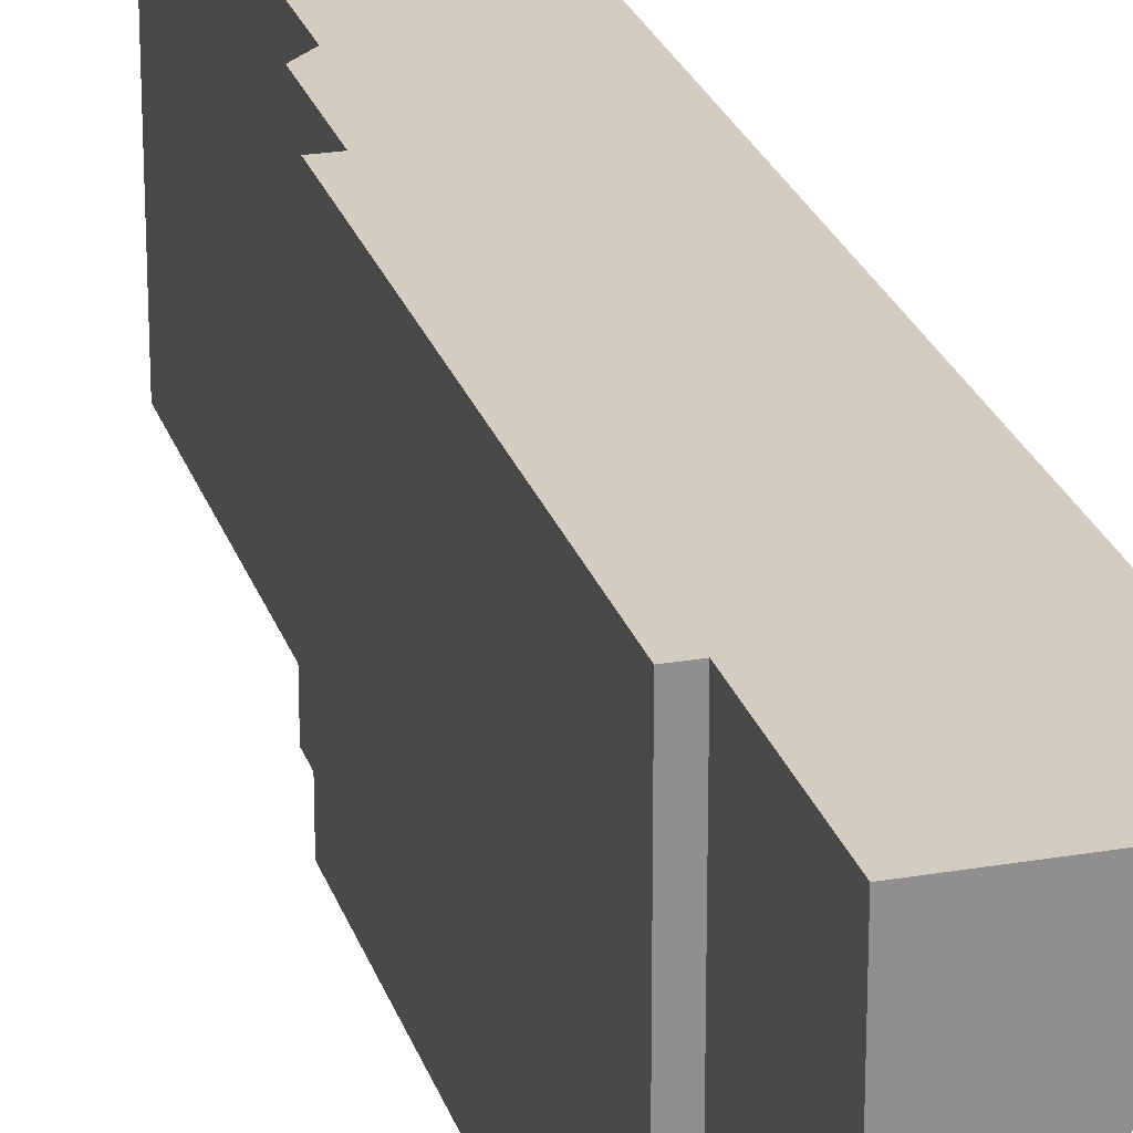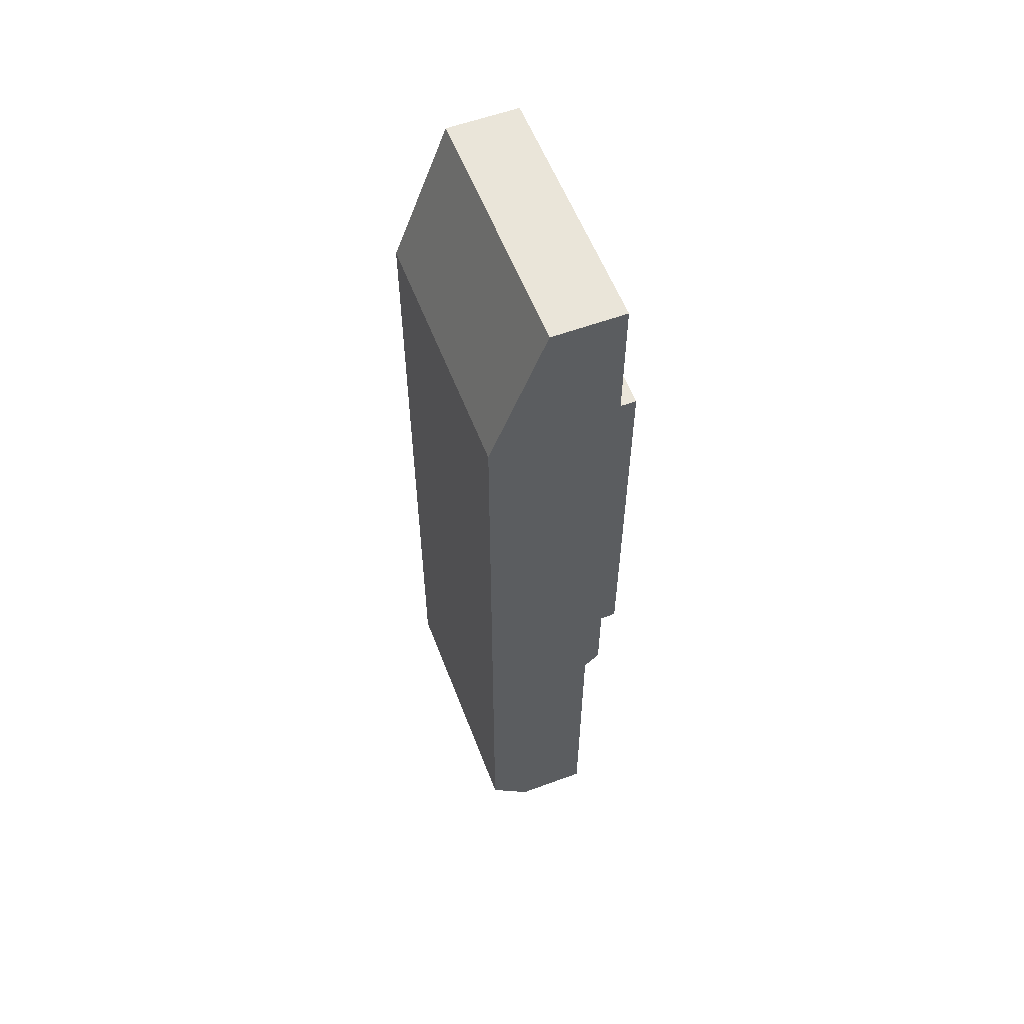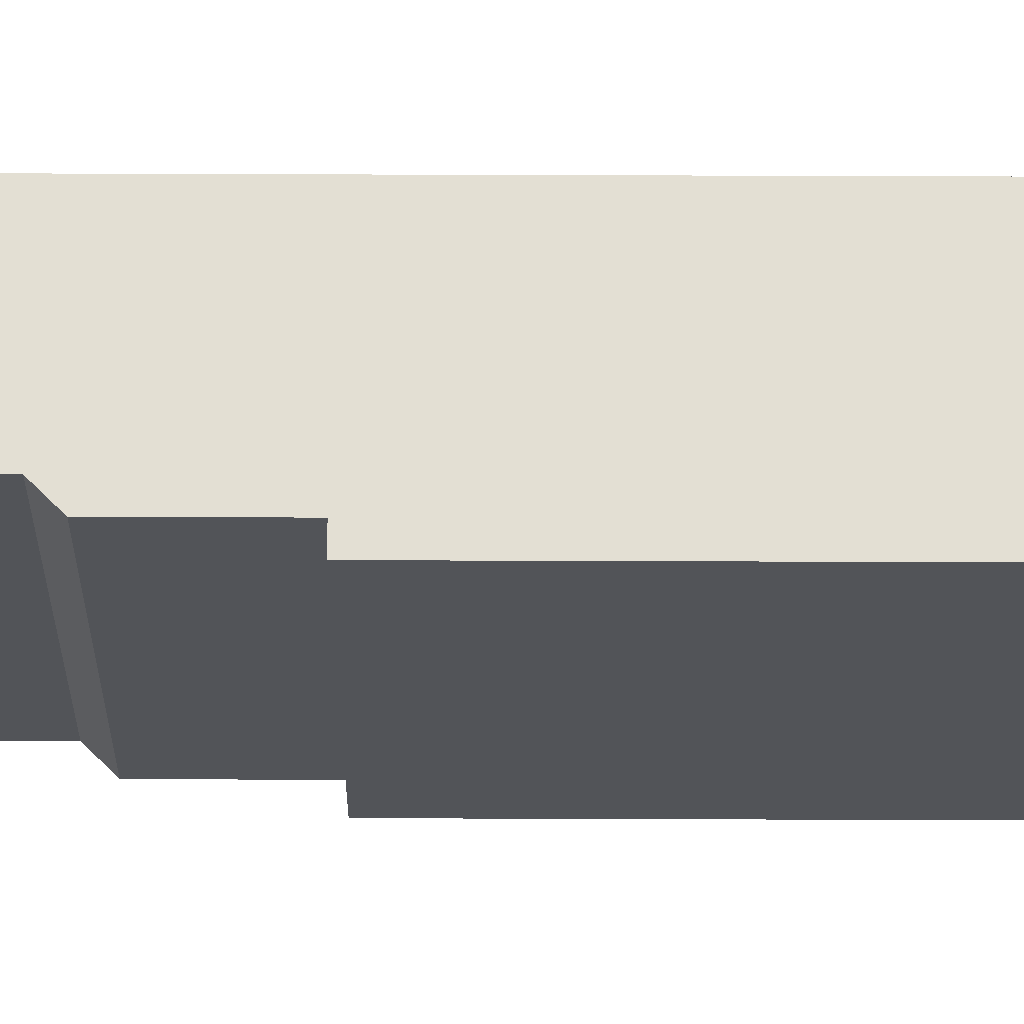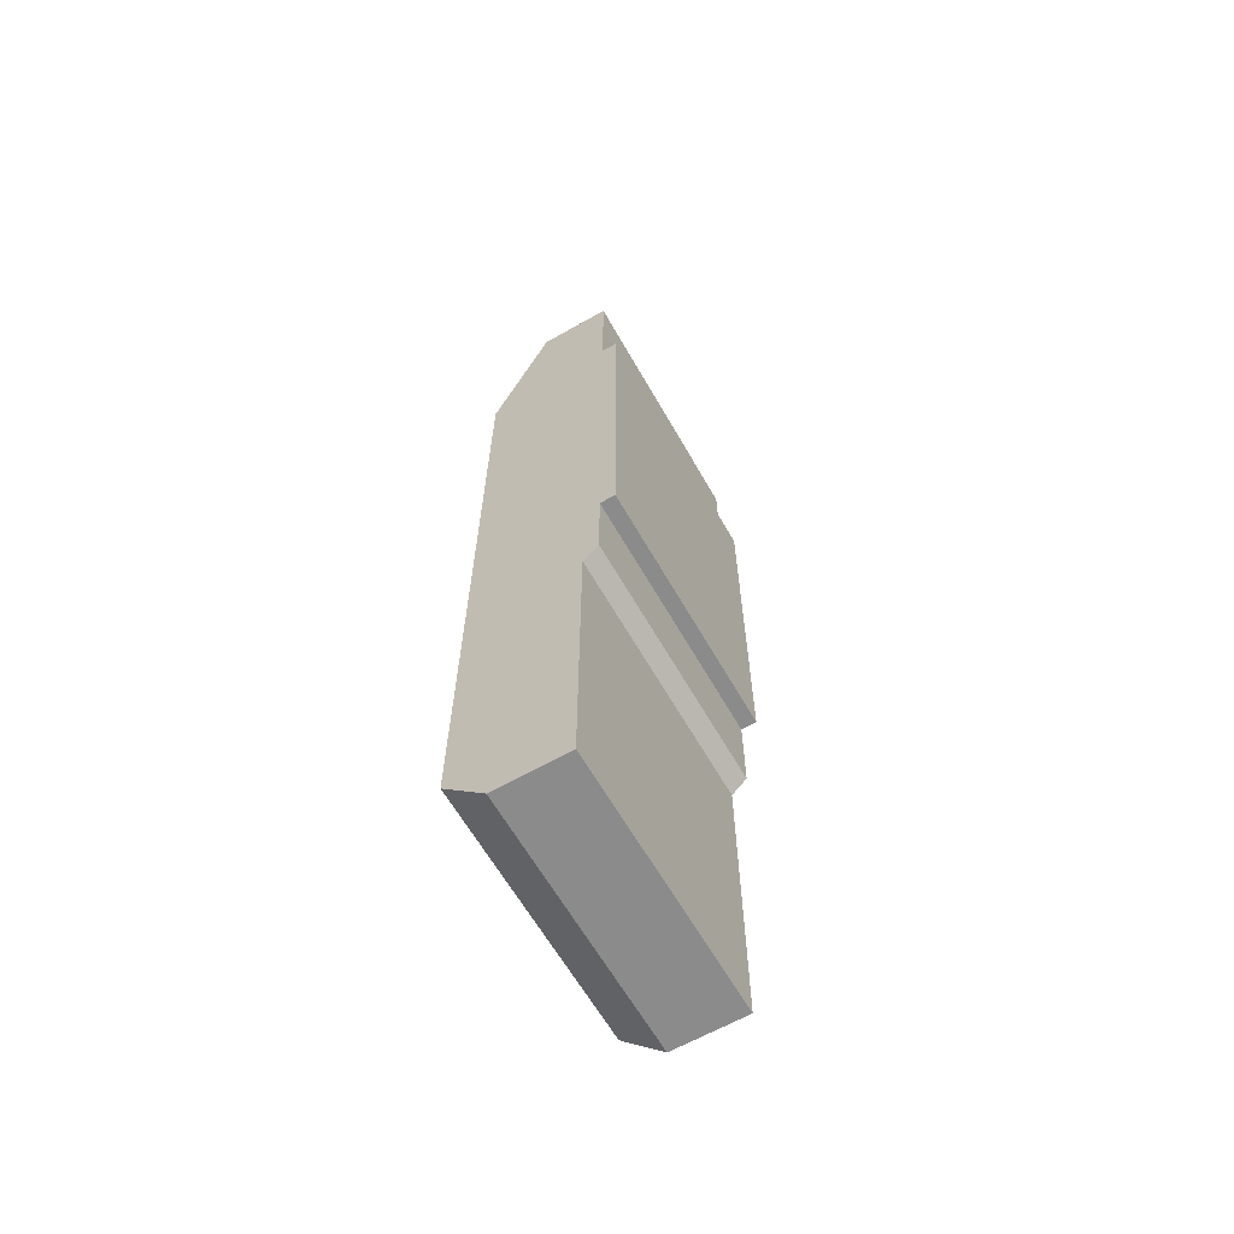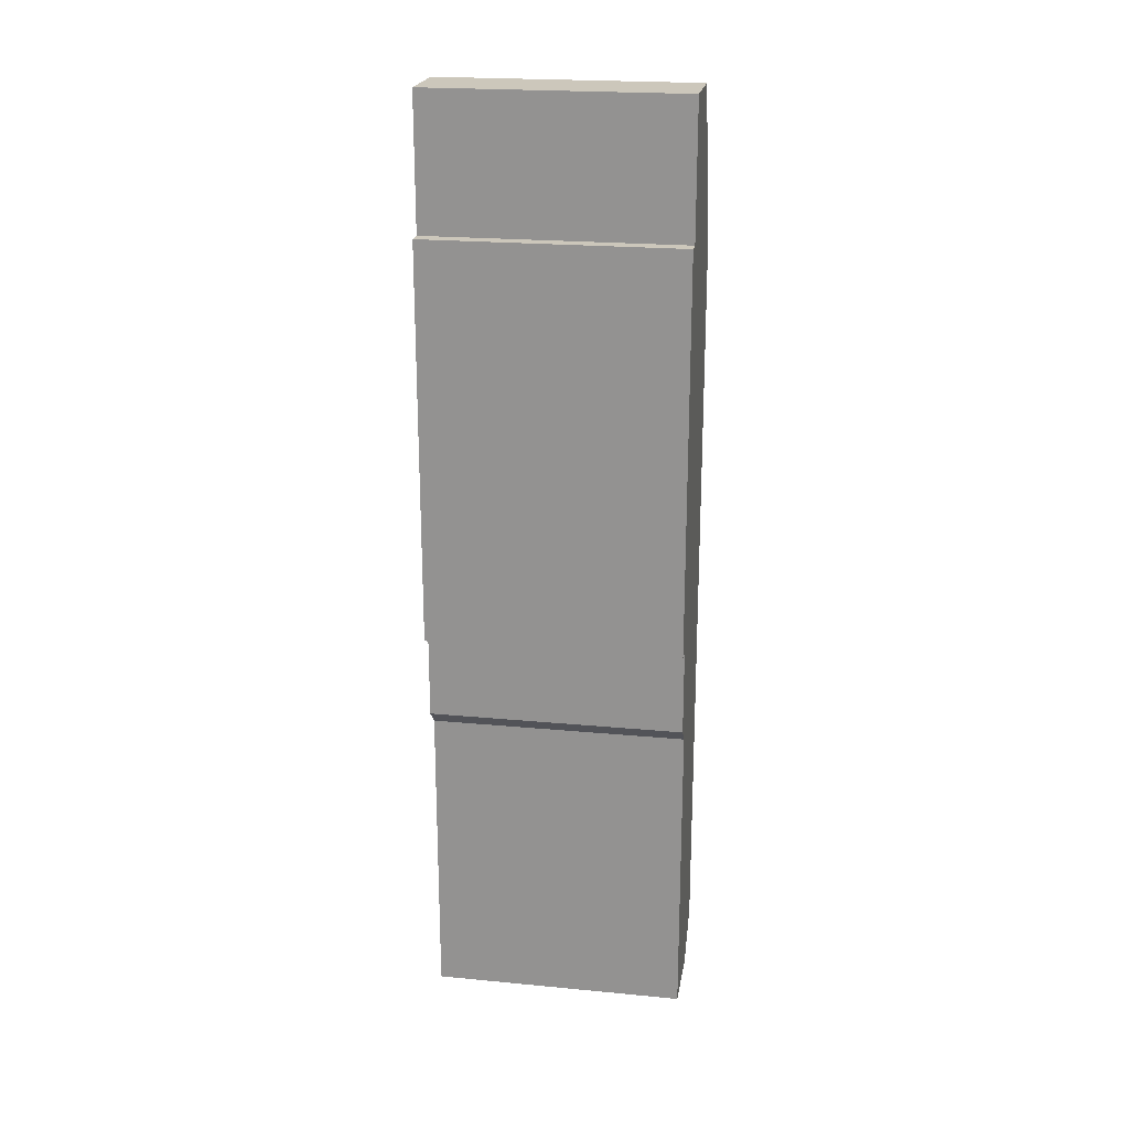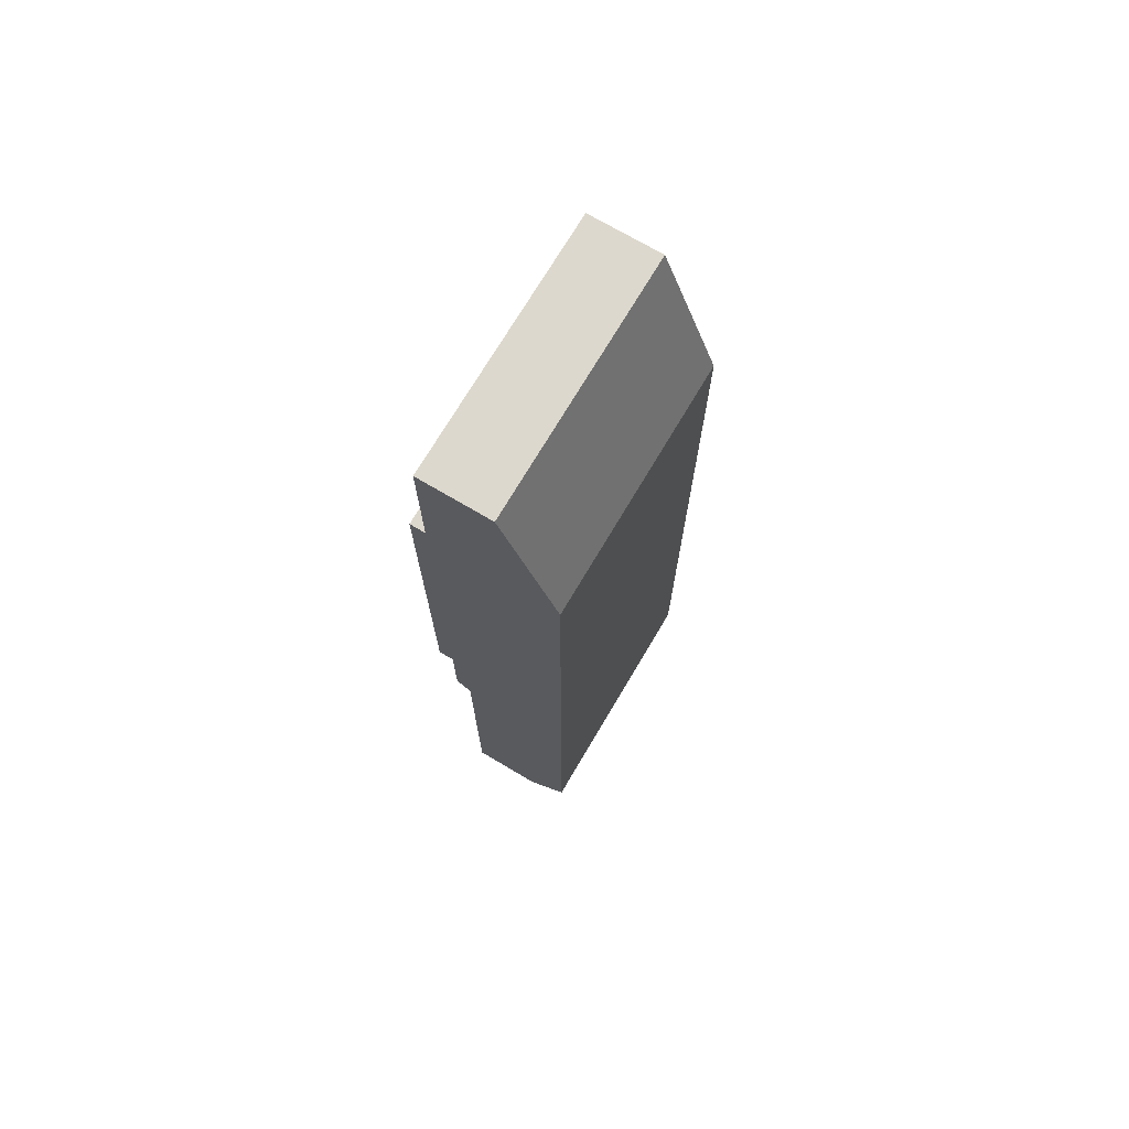
<metadata>
{"format":"obj","ext":"obj","renderer":"f3d","projection":"perspective","resolution":1024,"background":"white","views":[{"elev":24.4,"azim":164.2,"up":"+Z"},{"elev":57.8,"azim":-20.9,"up":"+Y"},{"elev":67.1,"azim":90.2,"up":"+Z"},{"elev":-63.8,"azim":29.8,"up":"+Y"},{"elev":21.7,"azim":99.5,"up":"+Y"},{"elev":72.2,"azim":-149.4,"up":"+Y"}]}
</metadata>
<code>
g sbg_lostsector_dm_box13_m
v -0.14 1.55 0
v -0.14 0.08 0
v -0.06 0 0
v 0.08 0 0
v 0.08 0.6 0
v 0.11 0.63 0
v 0.11 0.8 0
v 0.14 0.8 0
v 0.14 1.58 0
v 0.11 1.58 0
v 0.11 1.84 0
v -0.03 1.84 0
v -0.14 1.55 0.5
v -0.14 0.08 0.5
v -0.06 0 0.5
v 0.08 0 0.5
v 0.08 0.6 0.5
v 0.11 0.63 0.5
v 0.11 0.8 0.5
v 0.14 0.8 0.5
v 0.14 1.58 0.5
v 0.11 1.58 0.5
v 0.11 1.84 0.5
v -0.03 1.84 0.5
g sbg_lostsector_dm_box13_m_0
f 12 11 10
f 10 9 8
f 12 10 1
f 10 8 7
f 10 7 1
f 7 6 5
f 3 2 4
f 2 5 4
f 5 2 1
f 7 5 1
f 11 22 10
f 22 11 23
f 12 23 11
f 23 12 24
f 9 20 8
f 20 9 21
f 10 21 9
f 21 10 22
f 1 24 12
f 24 1 13
f 8 19 7
f 19 8 20
f 6 17 5
f 17 6 18
f 7 18 6
f 18 7 19
f 3 14 2
f 14 3 15
f 4 15 3
f 15 4 16
f 5 16 4
f 16 5 17
f 2 13 1
f 13 2 14
f 22 23 24
f 20 21 22
f 13 22 24
f 19 20 22
f 13 19 22
f 17 18 19
f 16 14 15
f 16 17 14
f 13 14 17
f 13 17 19

</code>
